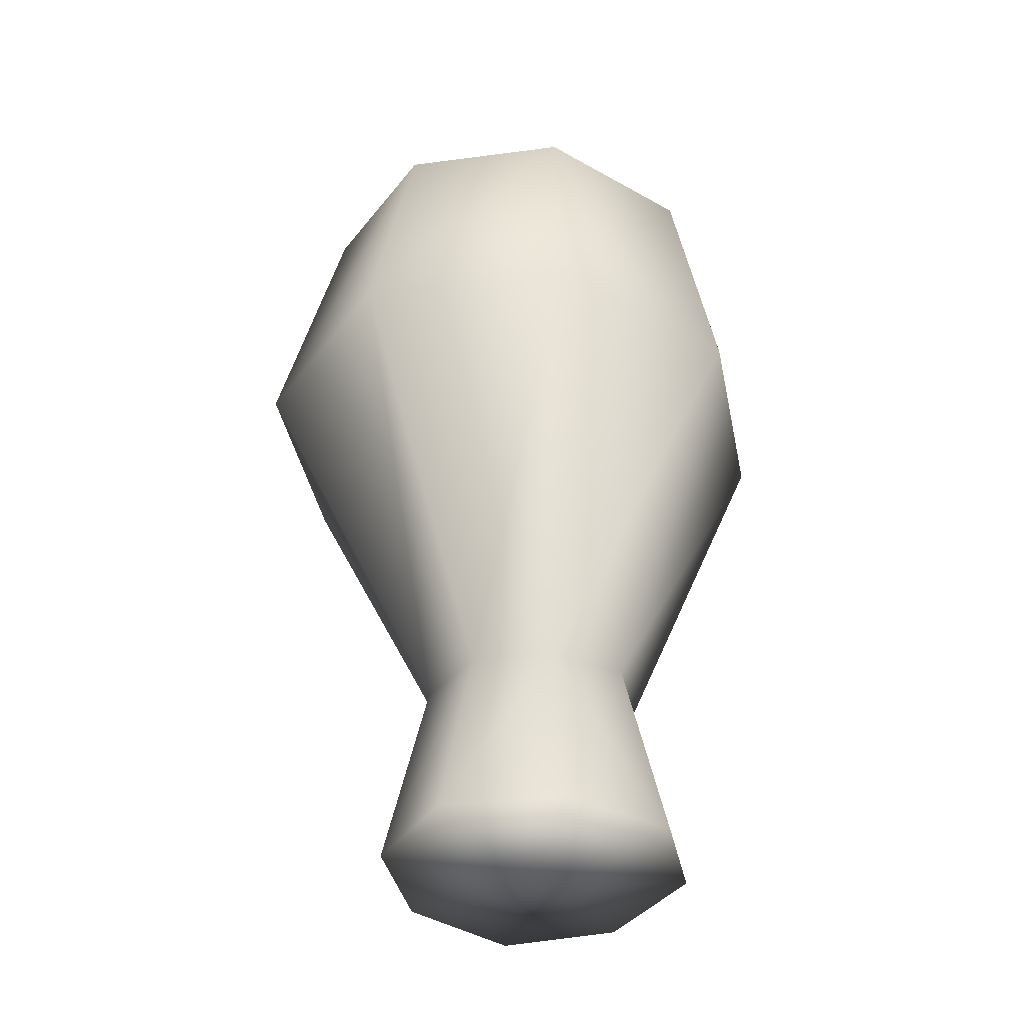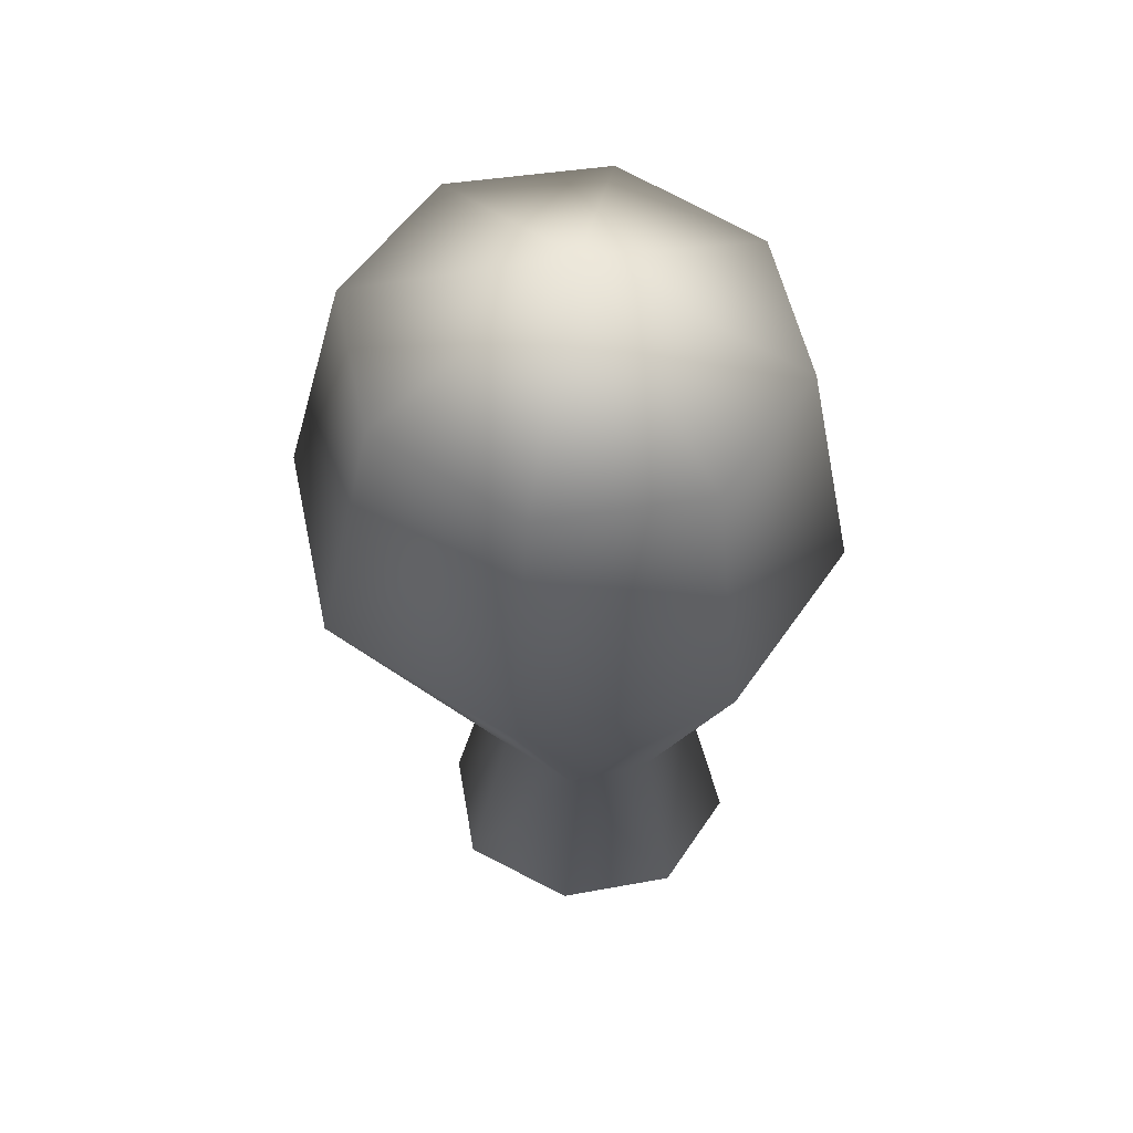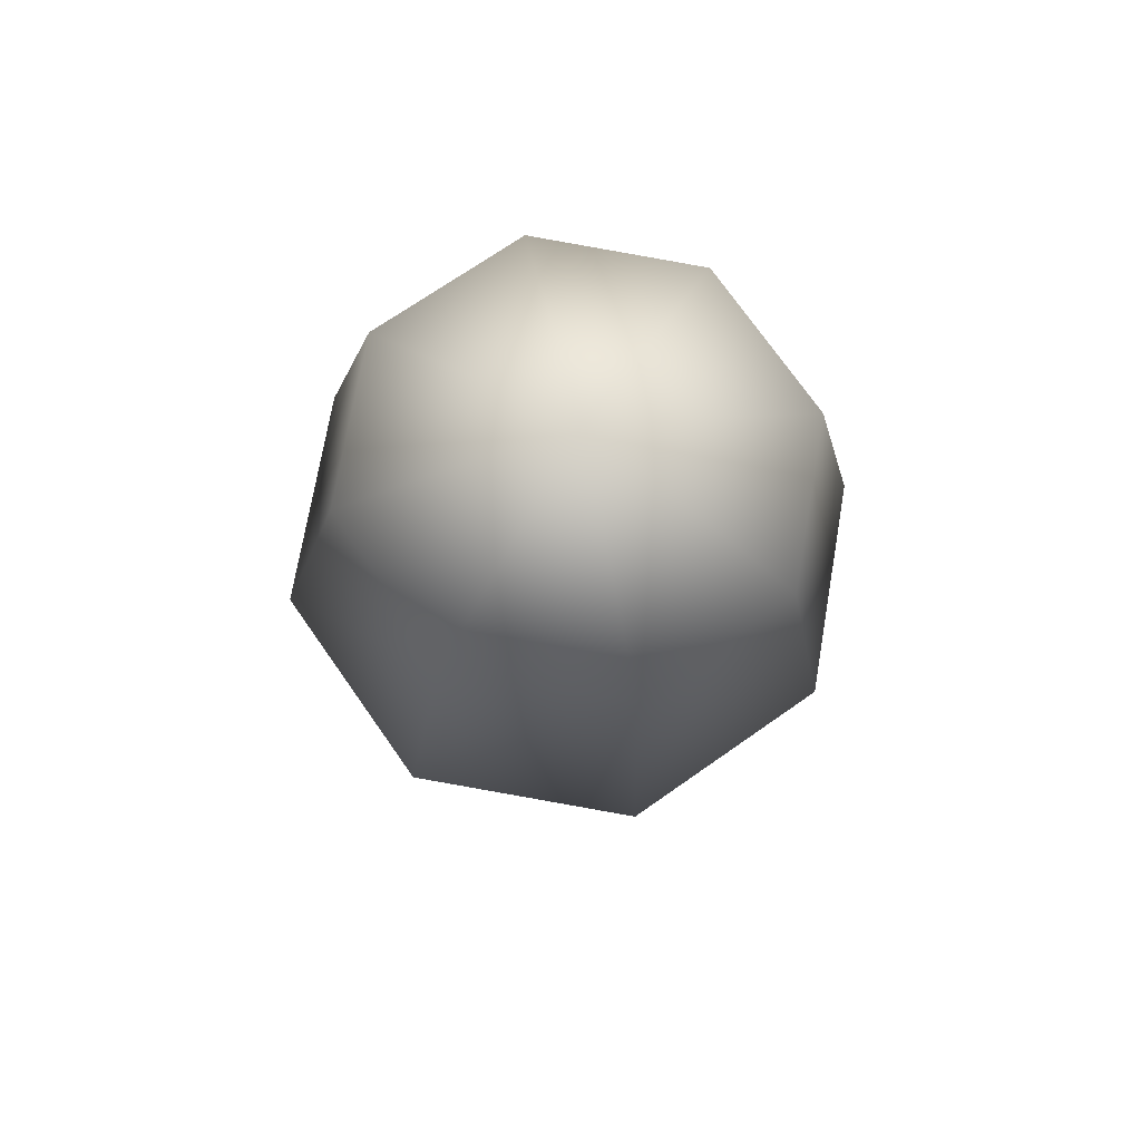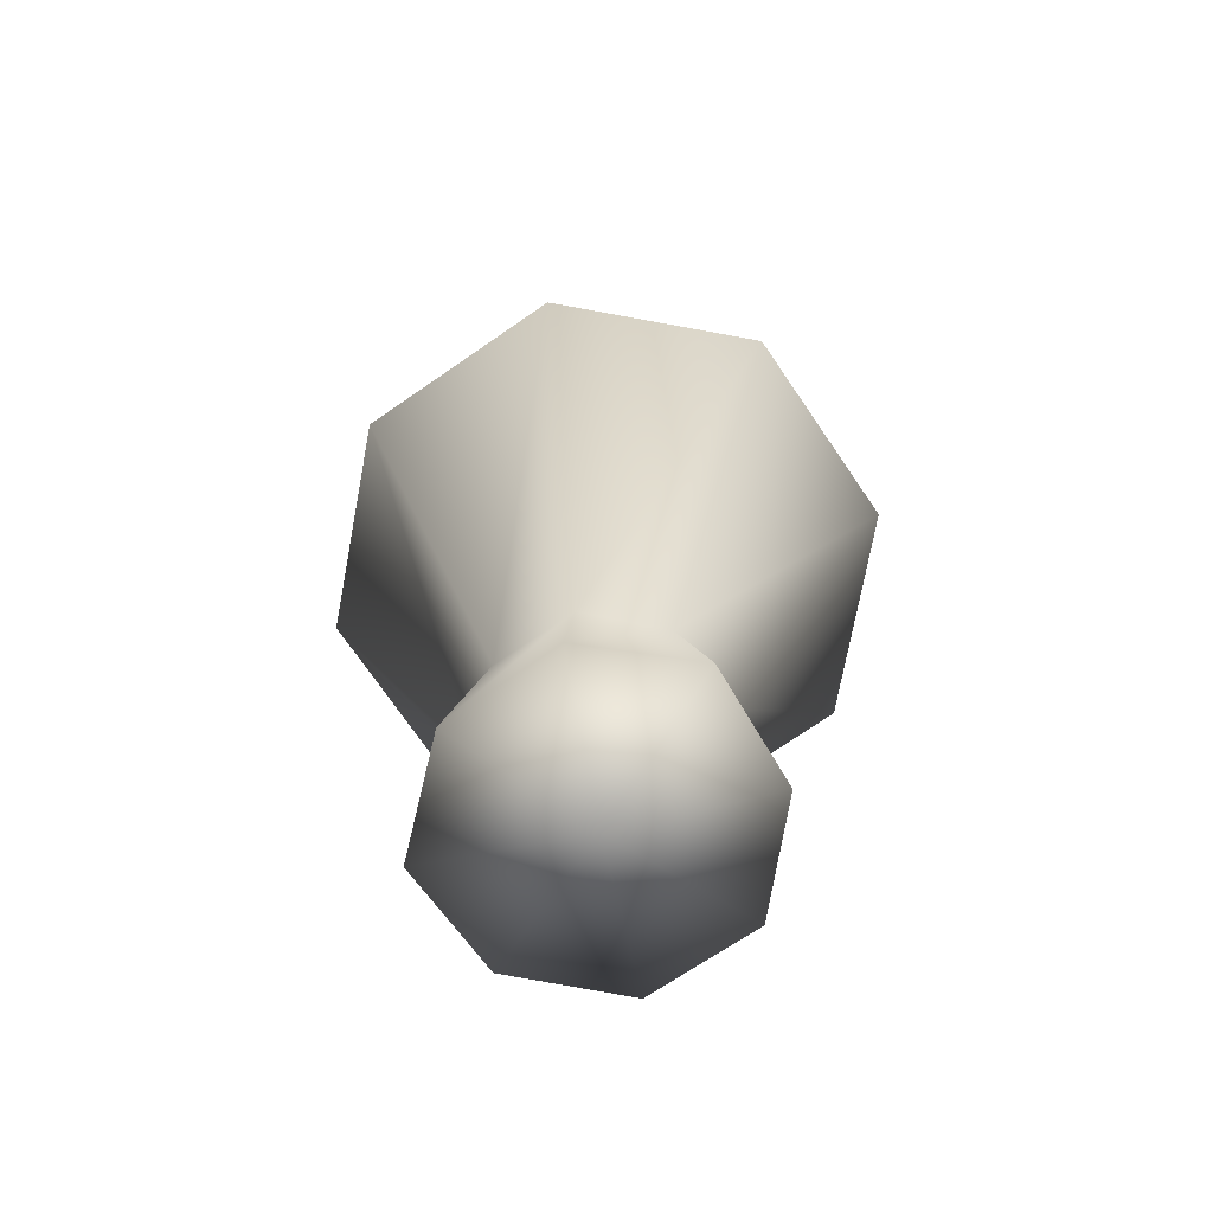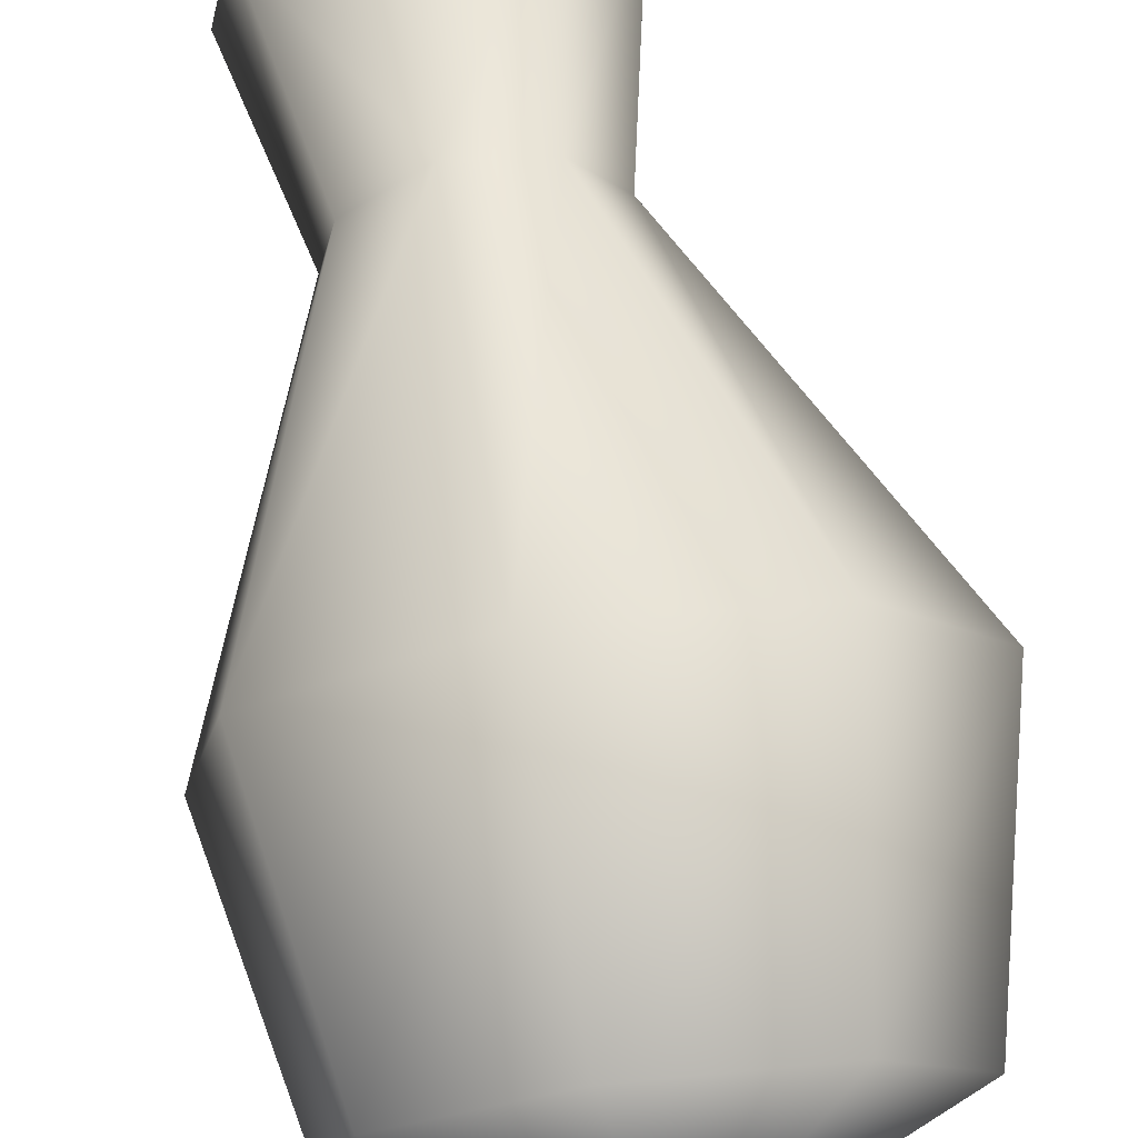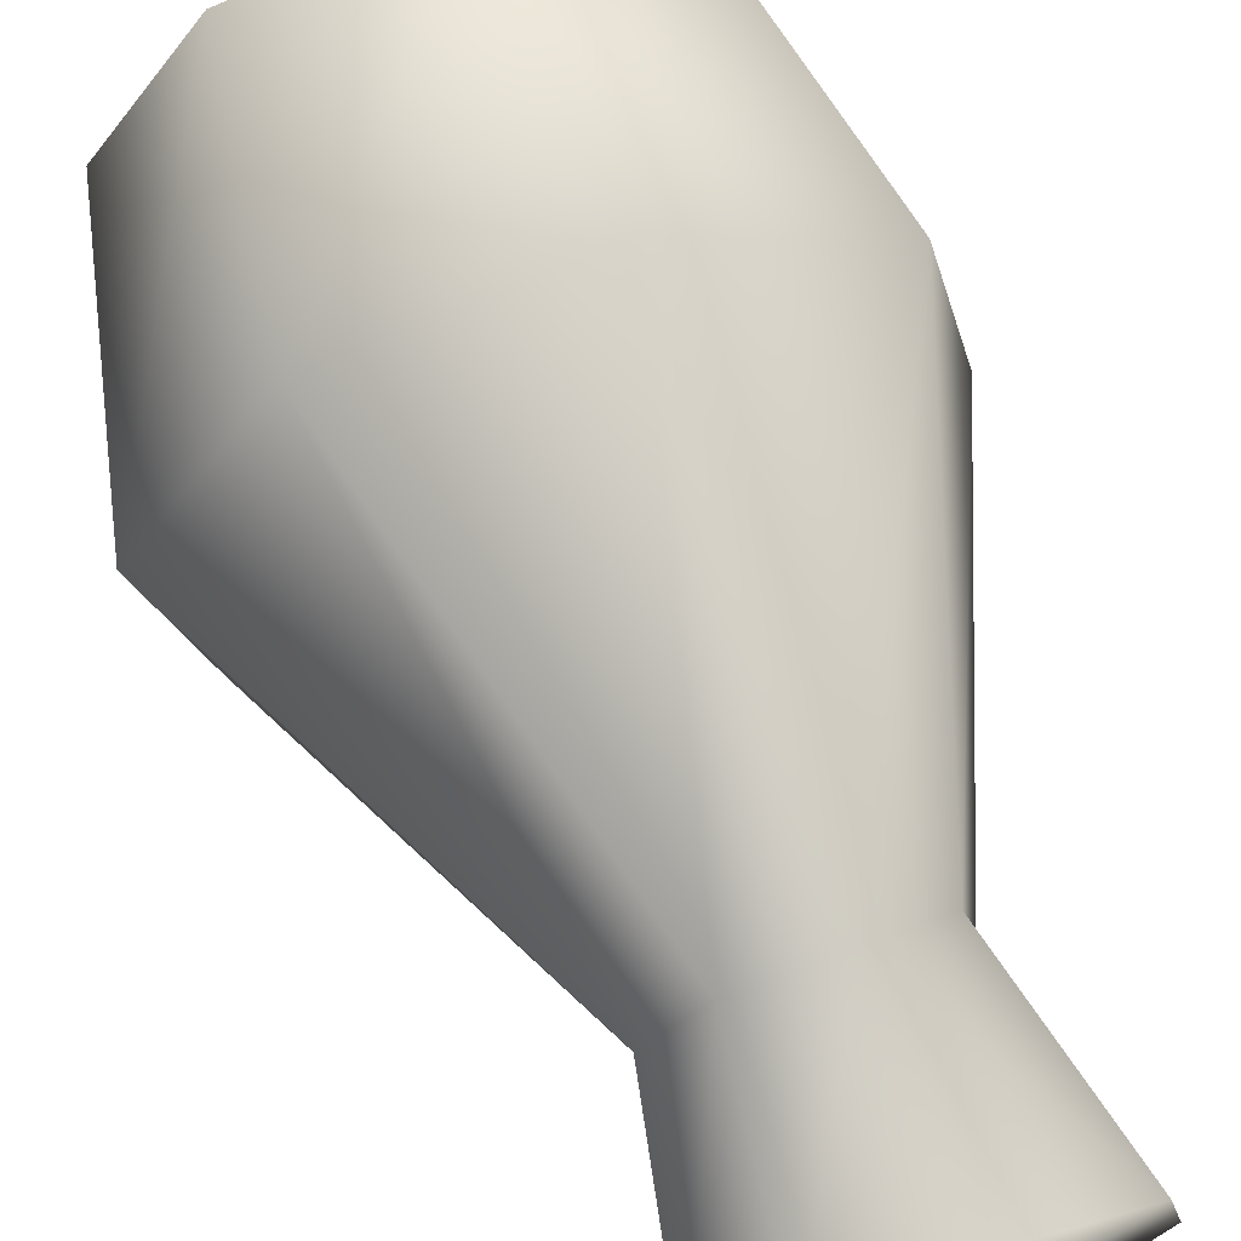
<metadata>
{"format":"obj","ext":"obj","renderer":"f3d","projection":"perspective","resolution":1024,"background":"white","views":[{"elev":-37.9,"azim":0.2,"up":"+Y"},{"elev":54.6,"azim":21.6,"up":"+Y"},{"elev":75.0,"azim":-1.5,"up":"+Y"},{"elev":-70.7,"azim":-67.0,"up":"+Y"},{"elev":72.3,"azim":170.3,"up":"+Z"},{"elev":70.5,"azim":-20.8,"up":"+Z"}]}
</metadata>
<code>
g desert_sprout_trunk02_COL
v 0.6094 -0.01575 -0.912
v 0.4464 1.347 -0.6452
v -0.1349 1.304 -0.7614
v -0.1906 -0.03287 -1.098
v 0.01561 -0.1092 -0.002844
v -0.1906 -0.03287 -1.098
v -0.6283 1.364 -0.4317
v -0.8651 -0.005026 -0.5981
v 0.01561 -0.1092 -0.002844
v -0.8651 -0.005026 -0.5981
v -0.7448 1.379 0.1498
v -1.047 -0.001926 0.2311
v 0.01561 -0.1092 -0.002844
v -1.047 -0.001926 0.2311
v -0.4162 1.348 0.643
v -0.6195 -0.001954 0.9338
v 0.01561 -0.1092 -0.002844
v -0.6195 -0.001954 0.9338
v 0.1654 1.323 0.7593
v 0.2277 -0.001971 1.048
v 0.01561 -0.1092 -0.002844
v 0.9395 0.006323 0.5979
v 0.2277 -0.001971 1.048
v 0.01561 -0.1092 -0.002844
v 0.6591 1.39 0.4306
v 0.9395 0.006323 0.5979
v 0.7754 1.396 -0.1514
v 1.102 0.01459 -0.2087
v 0.01561 -0.1092 -0.002844
v 1.102 0.01459 -0.2087
v 0.4464 1.347 -0.6452
v 0.6094 -0.01575 -0.912
v 0.01561 -0.1092 -0.002844
v 0.9367 3.762 -1.512
v 0.4464 1.347 -0.6452
v 0.7754 1.396 -0.1514
v 1.759 3.784 -0.281
v 0.7656 5.578 -1.173
v 1.415 5.588 -0.1986
v -0.06356 6.362 0.08848
v 1.759 3.784 -0.281
v 0.6591 1.39 0.4306
v 1.469 3.852 1.171
v 1.415 5.588 -0.1986
v 1.185 5.646 0.9493
v -0.06356 6.362 0.08848
v 1.469 3.852 1.171
v 0.1654 1.323 0.7593
v 0.2377 3.926 1.991
v 1.185 5.646 0.9493
v 0.213 5.713 1.596
v -0.06356 6.362 0.08848
v 0.2377 3.926 1.991
v -0.4162 1.348 0.643
v -1.212 3.963 1.698
v 0.213 5.713 1.596
v -0.9304 5.762 1.362
v -0.06356 6.362 0.08848
v -1.212 3.963 1.698
v -0.7448 1.379 0.1498
v -2.031 3.941 0.4665
v -0.9304 5.762 1.362
v -1.574 5.764 0.391
v -0.06356 6.362 0.08848
v -2.031 3.941 0.4665
v -0.6283 1.364 -0.4317
v -1.741 3.873 -0.982
v -1.574 5.764 0.391
v -0.1349 1.304 -0.7614
v -1.345 5.718 -0.7478
v -0.06356 6.362 0.08848
v -0.5125 3.799 -1.801
v -1.345 5.718 -0.7478
v -0.38 5.639 -1.396
v -0.06356 6.362 0.08848
v -0.5125 3.799 -1.801
v 0.4464 1.347 -0.6452
v 0.9367 3.762 -1.512
v -0.38 5.639 -1.396
v 0.7656 5.578 -1.173
v -0.06356 6.362 0.08848
g desert_sprout_trunk02_COL_0
f 3 2 1
f 4 3 1
f 1 5 4
f 7 3 6
f 8 7 6
f 6 9 8
f 11 7 10
f 12 11 10
f 10 13 12
f 15 11 14
f 16 15 14
f 14 17 16
f 19 15 18
f 20 19 18
f 18 21 20
f 19 23 22
f 23 24 22
f 25 19 22
f 27 25 26
f 28 27 26
f 26 29 28
f 31 27 30
f 32 31 30
f 30 33 32
f 36 35 34
f 37 36 34
f 34 38 37
f 38 39 37
f 38 40 39
f 42 36 41
f 43 42 41
f 41 44 43
f 44 45 43
f 44 46 45
f 48 42 47
f 49 48 47
f 47 50 49
f 50 51 49
f 50 52 51
f 54 48 53
f 55 54 53
f 53 56 55
f 56 57 55
f 56 58 57
f 60 54 59
f 61 60 59
f 59 62 61
f 62 63 61
f 62 64 63
f 66 60 65
f 67 66 65
f 65 68 67
f 69 66 67
f 68 70 67
f 68 71 70
f 72 69 67
f 67 73 72
f 73 74 72
f 73 75 74
f 77 69 76
f 78 77 76
f 76 79 78
f 79 80 78
f 79 81 80

</code>
